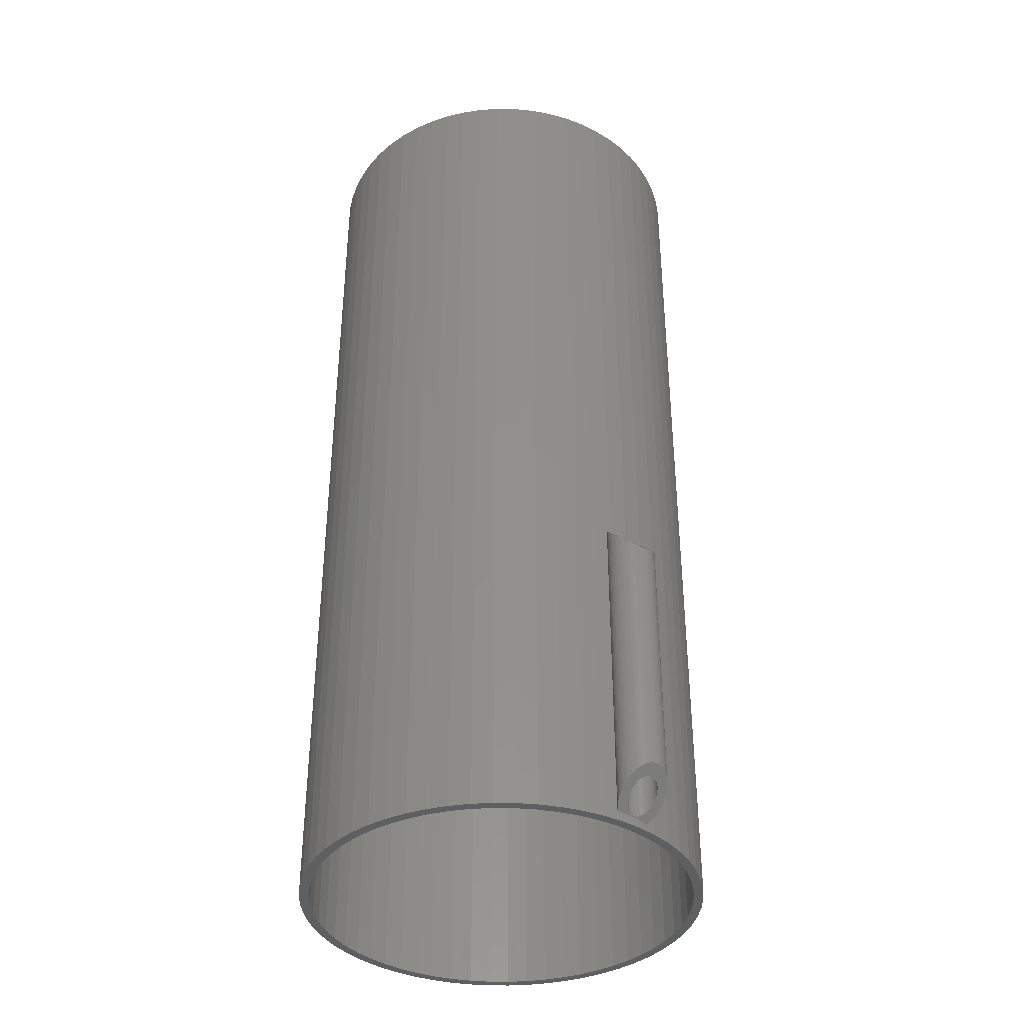
<metadata>
{"format":"stl","ext":"stl","renderer":"f3d","projection":"perspective","resolution":1024,"background":"white","views":[{"elev":-37.7,"azim":55.9,"up":"+Z"}]}
</metadata>
<code>
# stl→obj: 460 verts, 924 faces
v 22.76 3.986 2.762
v 22.66 2.992 2.657
v 22.5 3 2.501
v 23.61 2.504 3.615
v 24.36 3.173 4.359
v 24.52 2.969 4.523
v 24.17 3.358 4.174
v 22.81 2.967 2.812
v 22.96 2.927 2.964
v 23.11 2.87 3.111
v 23.25 2.799 3.251
v 23.71 2.382 3.714
v 24.67 2.75 4.666
v 23.38 2.714 3.382
v 23.5 2.615 3.504
v 23.8 2.25 3.8
v 24.78 2.517 4.785
v 23.87 2.11 3.871
v 24.88 2.273 4.879
v 23.93 1.964 3.927
v 24.95 2.02 4.946
v 23.97 1.812 3.968
v 24.99 1.761 4.987
v 23.99 1.657 3.993
v 25 1.5 5.001
v 24 1.5 4.001
v 23.99 1.343 3.993
v 24.99 1.239 4.987
v 23.97 1.188 3.968
v 24.95 0.9802 4.946
v 23.93 1.036 3.927
v 24.88 0.7275 4.879
v 23.87 0.8899 3.871
v 24.78 0.4832 4.785
v 23.8 0.75 3.8
v 24.67 0.25 4.666
v 23.71 0.6183 3.714
v 24.52 0.03055 4.523
v 23.61 0.4963 3.615
v 24.36 -0.1728 4.359
v 23.5 0.3853 3.504
v 24.17 -0.3578 4.174
v 23.38 0.2865 3.382
v 23.97 -0.5225 3.97
v 23.25 0.201 3.251
v 23.75 -0.6651 3.751
v 23.11 0.1297 3.111
v 23.52 -0.7839 3.518
v 22.96 0.07343 2.964
v 23.27 -0.8776 3.273
v 22.81 0.03279 2.812
v 23.02 -0.9454 3.02
v 22.66 0.008224 2.657
v 21.03 -0.5225 1.031
v 21 0 1
v 21.25 -0.6651 1.25
v 20.98 -0.4775 0.9752
v 22.76 -0.9863 2.762
v 21.48 -0.7839 1.483
v 22.5 0 2.501
v 22.5 -1 2.501
v 21.73 -0.8776 1.728
v 22.24 -0.9863 2.239
v 21.98 -0.9454 1.981
v 22.5 4 2.501
v 23.02 3.945 3.02
v 22.24 3.986 2.239
v 23.27 3.878 3.273
v 22.34 2.992 2.344
v 23.52 3.784 3.518
v 21.98 3.945 1.981
v 23.75 3.665 3.751
v 22.19 2.967 2.189
v 23.97 3.523 3.97
v 21.73 3.878 1.728
v 22.04 2.927 2.037
v 21.48 3.784 1.483
v 21.89 2.87 1.89
v 21.25 3.665 1.25
v 21.75 2.799 1.75
v 21.03 3.523 1.031
v 21.62 2.714 1.619
v 20.83 3.358 0.8273
v 21.5 2.615 1.497
v 20.72 3.249 0.7182
v 21.39 2.504 1.386
v 21.29 2.382 1.287
v 20.88 2.195 0.8851
v 21.2 2.25 1.201
v 21.13 2.11 1.13
v 21.07 1.964 1.074
v 21.03 1.812 1.033
v 21.01 1.657 1.008
v 21 1.5 1
v 21.01 1.343 1.008
v 21.03 1.188 1.033
v 21.07 1.036 1.074
v 21.13 0.8899 1.13
v 21.2 0.75 1.201
v 21.29 0.6183 1.287
v 21.39 0.4963 1.386
v 21.5 0.3853 1.497
v 21.62 0.2865 1.619
v 21.75 0.201 1.75
v 21.89 0.1297 1.89
v 22.04 0.07343 2.037
v 22.19 0.03279 2.189
v 22.34 0.008224 2.344
v 22.5 3 33.5
v 22.5 4 33.5
v 22.24 3.986 33.76
v 22.34 2.992 33.66
v 21.98 3.945 34.02
v 22.76 3.986 33.24
v 22.19 2.967 33.81
v 21.73 3.878 34.27
v 22.66 2.992 33.34
v 22.04 2.927 33.96
v 21.48 3.784 34.52
v 23.02 3.945 32.98
v 21.89 2.87 34.11
v 21.25 3.665 34.75
v 22.81 2.967 33.19
v 21.75 2.799 34.25
v 21.03 3.523 34.97
v 23.27 3.878 32.73
v 21.62 2.714 34.38
v 21 3.498 35
v 22.96 2.927 33.04
v 23.52 3.784 32.48
v 23.11 2.87 32.89
v 21.5 2.615 34.5
v 21.39 2.504 34.61
v 21.29 2.382 34.71
v 21.2 2.25 34.8
v 21.13 2.11 34.87
v 21.07 1.964 34.93
v 21.03 1.812 34.97
v 21.01 1.657 34.99
v 21 1.5 35
v 21 0.003823 35
v 21.01 1.343 34.99
v 21.03 1.188 34.97
v 21.07 1.036 34.93
v 21.13 0.8899 34.87
v 21.2 0.75 34.8
v 21.29 0.6183 34.71
v 21.39 0.4963 34.61
v 21.5 0.3853 34.5
v 21.62 0.2865 34.38
v 21 0 35
v 21 -0.003823 35
v 21.75 0.201 34.25
v 21.25 -0.6651 34.75
v 21.89 0.1297 34.11
v 21.48 -0.7839 34.52
v 22.04 0.07343 33.96
v 21.73 -0.8776 34.27
v 22.19 0.03279 33.81
v 23.75 3.665 32.25
v 23.25 2.799 32.75
v 23.97 3.523 32.03
v 23.38 2.714 32.62
v 24.17 3.358 31.83
v 23.5 2.615 32.5
v 24.36 3.173 31.64
v 23.61 2.504 32.38
v 24.52 2.969 31.48
v 23.71 2.382 32.29
v 24.67 2.75 31.33
v 23.8 2.25 32.2
v 24.78 2.517 31.22
v 23.87 2.11 32.13
v 24.88 2.273 31.12
v 23.93 1.964 32.07
v 24.95 2.02 31.05
v 23.97 1.812 32.03
v 24.99 1.761 31.01
v 23.99 1.657 32.01
v 24 1.5 32
v 25 1.5 31
v 23.99 1.343 32.01
v 24.99 1.239 31.01
v 23.97 1.188 32.03
v 24.95 0.9802 31.05
v 23.93 1.036 32.07
v 24.88 0.7275 31.12
v 23.87 0.8899 32.13
v 24.78 0.4832 31.22
v 23.8 0.75 32.2
v 24.67 0.25 31.33
v 23.71 0.6183 32.29
v 24.52 0.03055 31.48
v 23.61 0.4963 32.38
v 24.36 -0.1728 31.64
v 23.5 0.3853 32.5
v 24.17 -0.3578 31.83
v 23.38 0.2865 32.62
v 23.97 -0.5225 32.03
v 23.25 0.201 32.75
v 23.75 -0.6651 32.25
v 23.11 0.1297 32.89
v 23.52 -0.7839 32.48
v 22.96 0.07343 33.04
v 23.27 -0.8776 32.73
v 22.81 0.03279 33.19
v 23.02 -0.9454 32.98
v 22.66 0.008224 33.34
v 22.76 -0.9863 33.24
v 22.5 0 33.5
v 21.98 -0.9454 34.02
v 21.03 -0.5225 34.97
v 21 -0.4976 35
v 22.34 0.008224 33.66
v 22.24 -0.9863 33.76
v 22.5 -1 33.5
v 20.88 2.195 35
v 20.83 3.358 35
v 20.72 3.249 35
v 20.98 -0.4775 35
v 20 0 0
v 21 0 0
v 20.88 -2.195 0
v 19.89 -2.091 0
v 20.54 -4.366 0
v 20.88 2.195 0
v 19.89 2.091 0
v 19.56 -4.158 0
v 19.97 -6.489 0
v 19.02 -6.18 0
v 19.18 -8.541 0
v 18.27 -8.135 0
v 18.19 -10.5 0
v 17.32 -10 0
v 16.99 -12.34 0
v 16.18 -11.76 0
v 15.61 -14.05 0
v 14.86 -13.38 0
v 14.05 -15.61 0
v 13.38 -14.86 0
v 12.34 -16.99 0
v 11.76 -16.18 0
v 10.5 -18.19 0
v 10 -17.32 0
v 8.541 -19.18 0
v 8.135 -18.27 0
v 6.489 -19.97 0
v 6.18 -19.02 0
v 4.366 -20.54 0
v 4.158 -19.56 0
v 2.195 -20.88 0
v 2.091 -19.89 0
v 0 -21 0
v 0 -20 0
v -2.091 -19.89 0
v -2.195 -20.88 0
v -4.158 -19.56 0
v -4.366 -20.54 0
v -6.18 -19.02 0
v -6.489 -19.97 0
v -8.135 -18.27 0
v -8.541 -19.18 0
v -10 -17.32 0
v -10.5 -18.19 0
v -11.76 -16.18 0
v -12.34 -16.99 0
v -13.38 -14.86 0
v -14.05 -15.61 0
v -14.86 -13.38 0
v -15.61 -14.05 0
v -16.18 -11.76 0
v -16.99 -12.34 0
v -17.32 -10 0
v -18.19 -10.5 0
v -18.27 -8.135 0
v -19.18 -8.541 0
v -19.02 -6.18 0
v -19.97 -6.489 0
v -19.56 -4.158 0
v -20.54 -4.366 0
v -19.89 -2.091 0
v -20.88 -2.195 0
v 20.54 4.366 0
v 19.56 4.158 0
v 19.97 6.489 0
v 19.02 6.18 0
v 19.18 8.541 0
v 18.27 8.135 0
v 18.19 10.5 0
v 17.32 10 0
v 16.99 12.34 0
v 16.18 11.76 0
v 15.61 14.05 0
v 14.86 13.38 0
v 14.05 15.61 0
v 13.38 14.86 0
v 12.34 16.99 0
v 11.76 16.18 0
v 10.5 18.19 0
v 10 17.32 0
v 8.541 19.18 0
v 8.135 18.27 0
v 6.489 19.97 0
v 6.18 19.02 0
v 4.366 20.54 0
v 4.158 19.56 0
v 2.195 20.88 0
v 2.091 19.89 0
v 0 20 0
v 0 21 0
v -2.091 19.89 0
v -2.195 20.88 0
v -4.158 19.56 0
v -4.366 20.54 0
v -6.18 19.02 0
v -6.489 19.97 0
v -8.135 18.27 0
v -8.541 19.18 0
v -10 17.32 0
v -10.5 18.19 0
v -11.76 16.18 0
v -12.34 16.99 0
v -13.38 14.86 0
v -14.05 15.61 0
v -14.86 13.38 0
v -15.61 14.05 0
v -16.18 11.76 0
v -16.99 12.34 0
v -17.32 10 0
v -18.19 10.5 0
v -18.27 8.135 0
v -19.18 8.541 0
v -19.02 6.18 0
v -19.97 6.489 0
v -19.56 4.158 0
v -20.54 4.366 0
v -19.89 2.091 0
v -20.88 2.195 0
v -20 0 0
v -21 0 0
v 20 0 100
v 21 0 100
v 20.88 2.195 100
v 19.89 2.091 100
v 20.54 4.366 100
v 20.88 -2.195 100
v 19.89 -2.091 100
v 19.56 4.158 100
v 19.97 6.489 100
v 19.02 6.18 100
v 19.18 8.541 100
v 18.27 8.135 100
v 18.19 10.5 100
v 17.32 10 100
v 16.99 12.34 100
v 16.18 11.76 100
v 15.61 14.05 100
v 14.86 13.38 100
v 14.05 15.61 100
v 13.38 14.86 100
v 12.34 16.99 100
v 11.76 16.18 100
v 10.5 18.19 100
v 10 17.32 100
v 8.541 19.18 100
v 8.135 18.27 100
v 6.489 19.97 100
v 6.18 19.02 100
v 4.366 20.54 100
v 4.158 19.56 100
v 2.195 20.88 100
v 2.091 19.89 100
v 0 21 100
v 0 20 100
v -2.091 19.89 100
v -2.195 20.88 100
v -4.158 19.56 100
v -4.366 20.54 100
v -6.18 19.02 100
v -6.489 19.97 100
v -8.135 18.27 100
v -8.541 19.18 100
v -10 17.32 100
v -10.5 18.19 100
v -11.76 16.18 100
v -12.34 16.99 100
v -13.38 14.86 100
v -14.05 15.61 100
v -14.86 13.38 100
v -15.61 14.05 100
v -16.18 11.76 100
v -16.99 12.34 100
v -17.32 10 100
v -18.19 10.5 100
v -18.27 8.135 100
v -19.18 8.541 100
v -19.02 6.18 100
v -19.97 6.489 100
v -19.56 4.158 100
v -20.54 4.366 100
v -19.89 2.091 100
v -20.88 2.195 100
v 20.54 -4.366 100
v 19.56 -4.158 100
v 19.97 -6.489 100
v 19.02 -6.18 100
v 19.18 -8.541 100
v 18.27 -8.135 100
v 18.19 -10.5 100
v 17.32 -10 100
v 16.99 -12.34 100
v 16.18 -11.76 100
v 15.61 -14.05 100
v 14.86 -13.38 100
v 14.05 -15.61 100
v 13.38 -14.86 100
v 12.34 -16.99 100
v 11.76 -16.18 100
v 10.5 -18.19 100
v 10 -17.32 100
v 8.541 -19.18 100
v 8.135 -18.27 100
v 6.489 -19.97 100
v 6.18 -19.02 100
v 4.366 -20.54 100
v 4.158 -19.56 100
v 2.195 -20.88 100
v 2.091 -19.89 100
v 0 -20 100
v 0 -21 100
v -2.091 -19.89 100
v -2.195 -20.88 100
v -4.158 -19.56 100
v -4.366 -20.54 100
v -6.18 -19.02 100
v -6.489 -19.97 100
v -8.135 -18.27 100
v -8.541 -19.18 100
v -10 -17.32 100
v -10.5 -18.19 100
v -11.76 -16.18 100
v -12.34 -16.99 100
v -13.38 -14.86 100
v -14.05 -15.61 100
v -14.86 -13.38 100
v -15.61 -14.05 100
v -16.18 -11.76 100
v -16.99 -12.34 100
v -17.32 -10 100
v -18.19 -10.5 100
v -18.27 -8.135 100
v -19.18 -8.541 100
v -19.02 -6.18 100
v -19.97 -6.489 100
v -19.56 -4.158 100
v -20.54 -4.366 100
v -19.89 -2.091 100
v -20.88 -2.195 100
v -20 0 100
v -21 0 100
f 1 2 3
f 4 5 6
f 7 8 2
f 7 9 8
f 7 10 9
f 7 11 10
f 12 6 13
f 7 14 11
f 7 15 14
f 16 13 17
f 5 4 15
f 6 12 4
f 18 17 19
f 13 16 12
f 17 18 16
f 20 19 21
f 19 20 18
f 21 22 20
f 23 22 21
f 23 24 22
f 25 24 23
f 25 26 24
f 25 27 26
f 28 27 25
f 28 29 27
f 30 29 28
f 29 30 31
f 32 31 30
f 31 32 33
f 34 33 32
f 33 34 35
f 36 35 34
f 35 36 37
f 38 37 36
f 37 38 39
f 40 39 38
f 39 40 41
f 42 41 40
f 41 42 43
f 44 43 42
f 43 44 45
f 46 45 44
f 45 46 47
f 48 47 46
f 47 48 49
f 50 49 48
f 49 50 51
f 52 51 50
f 51 52 53
f 54 55 56
f 55 54 57
f 58 53 52
f 55 59 56
f 53 58 60
f 60 59 55
f 61 60 58
f 59 60 62
f 63 60 61
f 62 60 64
f 64 60 63
f 3 65 1
f 2 1 66
f 65 3 67
f 2 66 68
f 69 67 3
f 2 68 70
f 67 69 71
f 2 70 72
f 73 71 69
f 2 72 74
f 71 73 75
f 2 74 7
f 76 75 73
f 75 76 77
f 15 7 5
f 78 77 76
f 77 78 79
f 80 79 78
f 79 80 81
f 82 81 80
f 81 82 83
f 84 83 82
f 83 84 85
f 86 85 84
f 87 85 86
f 88 87 89
f 87 88 85
f 90 88 89
f 91 88 90
f 92 88 91
f 93 88 92
f 94 88 93
f 95 88 94
f 95 55 88
f 96 55 95
f 97 55 96
f 98 55 97
f 99 55 98
f 100 55 99
f 101 55 100
f 102 55 101
f 103 55 102
f 104 55 103
f 105 55 104
f 106 55 105
f 107 55 106
f 108 55 107
f 55 108 60
f 109 110 111
f 112 111 113
f 110 109 114
f 115 113 116
f 117 114 109
f 118 116 119
f 114 117 120
f 121 119 122
f 123 120 117
f 124 122 125
f 120 123 126
f 127 125 128
f 129 126 123
f 126 129 130
f 131 130 129
f 111 112 109
f 113 115 112
f 116 118 115
f 119 121 118
f 122 124 121
f 125 127 124
f 128 132 127
f 128 133 132
f 128 134 133
f 128 135 134
f 128 136 135
f 128 137 136
f 128 138 137
f 128 139 138
f 128 140 139
f 141 140 128
f 141 142 140
f 141 143 142
f 141 144 143
f 141 145 144
f 141 146 145
f 141 147 146
f 141 148 147
f 141 149 148
f 141 150 149
f 151 150 141
f 152 150 151
f 150 152 153
f 154 153 152
f 153 154 155
f 156 155 154
f 155 156 157
f 157 158 159
f 130 131 160
f 161 160 131
f 160 161 162
f 163 162 161
f 162 163 164
f 165 164 163
f 164 165 166
f 167 166 165
f 166 167 168
f 169 168 167
f 168 169 170
f 171 170 169
f 170 171 172
f 173 172 171
f 172 173 174
f 175 174 173
f 174 175 176
f 177 176 175
f 177 178 176
f 179 178 177
f 180 178 179
f 180 181 178
f 182 181 180
f 182 183 181
f 184 183 182
f 185 184 186
f 184 185 183
f 187 186 188
f 189 188 190
f 186 187 185
f 191 190 192
f 193 192 194
f 188 189 187
f 195 194 196
f 197 196 198
f 190 191 189
f 199 198 200
f 201 200 202
f 203 202 204
f 205 204 206
f 192 193 191
f 207 206 208
f 209 208 210
f 194 195 193
f 211 159 158
f 196 197 195
f 212 152 213
f 152 212 154
f 198 199 197
f 158 157 156
f 200 201 199
f 159 211 214
f 202 203 201
f 215 214 211
f 204 205 203
f 214 215 210
f 206 207 205
f 210 215 216
f 208 209 207
f 210 216 209
f 128 217 141
f 218 217 128
f 217 218 219
f 213 152 220
f 209 52 207
f 52 209 58
f 207 50 205
f 50 207 52
f 205 48 203
f 48 205 50
f 203 46 201
f 46 203 48
f 201 44 199
f 44 201 46
f 199 42 197
f 42 199 44
f 197 40 195
f 40 197 42
f 195 38 193
f 38 195 40
f 193 36 191
f 36 193 38
f 191 34 189
f 34 191 36
f 189 32 187
f 32 189 34
f 187 30 185
f 30 187 32
f 185 28 183
f 28 185 30
f 183 25 181
f 25 183 28
f 181 23 178
f 23 181 25
f 178 21 176
f 21 178 23
f 176 19 174
f 19 176 21
f 174 17 172
f 17 174 19
f 172 13 170
f 13 172 17
f 170 6 168
f 6 170 13
f 168 5 166
f 5 168 6
f 166 7 164
f 7 166 5
f 7 162 164
f 162 7 74
f 74 160 162
f 160 74 72
f 72 130 160
f 130 72 70
f 70 126 130
f 126 70 68
f 68 120 126
f 120 68 66
f 66 114 120
f 114 66 1
f 1 110 114
f 110 1 65
f 65 111 110
f 111 65 67
f 67 113 111
f 113 67 71
f 71 116 113
f 116 71 75
f 75 119 116
f 119 75 77
f 77 122 119
f 122 77 79
f 79 125 122
f 125 79 81
f 125 218 128
f 81 218 125
f 218 81 83
f 83 219 218
f 219 83 85
f 220 212 213
f 220 54 212
f 54 220 57
f 212 56 154
f 56 212 54
f 154 59 156
f 59 154 56
f 156 62 158
f 62 156 59
f 158 64 211
f 64 158 62
f 211 63 215
f 63 211 64
f 215 61 216
f 61 215 63
f 216 58 209
f 58 216 61
f 108 159 214
f 159 108 107
f 107 157 159
f 157 107 106
f 106 155 157
f 155 106 105
f 105 153 155
f 153 105 104
f 104 150 153
f 150 104 103
f 103 149 150
f 149 103 102
f 149 101 148
f 101 149 102
f 148 100 147
f 100 148 101
f 147 99 146
f 99 147 100
f 146 98 145
f 98 146 99
f 145 97 144
f 97 145 98
f 144 96 143
f 96 144 97
f 143 95 142
f 95 143 96
f 142 94 140
f 94 142 95
f 140 93 139
f 93 140 94
f 139 92 138
f 92 139 93
f 138 91 137
f 91 138 92
f 137 90 136
f 90 137 91
f 136 89 135
f 89 136 90
f 135 87 134
f 87 135 89
f 134 86 133
f 86 134 87
f 133 84 132
f 84 133 86
f 132 82 127
f 82 132 84
f 127 80 124
f 80 127 82
f 124 78 121
f 78 124 80
f 121 76 118
f 76 121 78
f 118 73 115
f 73 118 76
f 115 69 112
f 69 115 73
f 112 3 109
f 3 112 69
f 109 2 117
f 2 109 3
f 117 8 123
f 8 117 2
f 123 9 129
f 9 123 8
f 129 10 131
f 10 129 9
f 131 11 161
f 11 131 10
f 161 14 163
f 14 161 11
f 163 15 165
f 15 163 14
f 4 165 15
f 165 4 167
f 12 167 4
f 167 12 169
f 16 169 12
f 169 16 171
f 18 171 16
f 171 18 173
f 20 173 18
f 173 20 175
f 22 175 20
f 175 22 177
f 24 177 22
f 177 24 179
f 26 179 24
f 179 26 180
f 27 180 26
f 180 27 182
f 29 182 27
f 182 29 184
f 31 184 29
f 184 31 186
f 33 186 31
f 186 33 188
f 35 188 33
f 188 35 190
f 37 190 35
f 190 37 192
f 39 192 37
f 192 39 194
f 41 194 39
f 194 41 196
f 41 198 196
f 198 41 43
f 43 200 198
f 200 43 45
f 45 202 200
f 202 45 47
f 47 204 202
f 204 47 49
f 49 206 204
f 206 49 51
f 51 208 206
f 208 51 53
f 53 210 208
f 210 53 60
f 60 214 210
f 214 60 108
f 221 222 223
f 224 223 225
f 222 221 226
f 227 226 221
f 228 225 229
f 223 224 221
f 225 228 224
f 230 229 231
f 229 230 228
f 231 232 230
f 233 232 231
f 233 234 232
f 235 234 233
f 235 236 234
f 237 236 235
f 237 238 236
f 239 238 237
f 239 240 238
f 241 240 239
f 241 242 240
f 243 242 241
f 243 244 242
f 245 244 243
f 245 246 244
f 247 246 245
f 247 248 246
f 249 248 247
f 249 250 248
f 251 250 249
f 251 252 250
f 253 252 251
f 253 254 252
f 253 255 254
f 256 255 253
f 256 257 255
f 258 257 256
f 258 259 257
f 260 259 258
f 260 261 259
f 262 261 260
f 262 263 261
f 264 263 262
f 264 265 263
f 266 265 264
f 266 267 265
f 268 267 266
f 268 269 267
f 270 269 268
f 270 271 269
f 272 271 270
f 272 273 271
f 274 273 272
f 274 275 273
f 276 275 274
f 275 276 277
f 278 277 276
f 277 278 279
f 280 279 278
f 279 280 281
f 282 281 280
f 226 227 283
f 284 283 227
f 283 284 285
f 286 285 284
f 285 286 287
f 288 287 286
f 288 289 287
f 290 289 288
f 290 291 289
f 292 291 290
f 292 293 291
f 294 293 292
f 294 295 293
f 296 295 294
f 296 297 295
f 298 297 296
f 298 299 297
f 300 299 298
f 300 301 299
f 302 301 300
f 302 303 301
f 304 303 302
f 304 305 303
f 306 305 304
f 306 307 305
f 308 307 306
f 309 307 308
f 309 310 307
f 311 310 309
f 311 312 310
f 313 312 311
f 313 314 312
f 315 314 313
f 315 316 314
f 317 316 315
f 317 318 316
f 319 318 317
f 319 320 318
f 321 320 319
f 321 322 320
f 323 322 321
f 323 324 322
f 325 324 323
f 325 326 324
f 327 326 325
f 327 328 326
f 329 328 327
f 329 330 328
f 331 330 329
f 332 331 333
f 331 332 330
f 334 333 335
f 336 335 337
f 333 334 332
f 338 337 339
f 281 282 339
f 335 336 334
f 340 339 282
f 337 338 336
f 339 340 338
f 341 342 343
f 344 343 345
f 342 341 346
f 347 346 341
f 348 345 349
f 343 344 341
f 345 348 344
f 350 349 351
f 349 350 348
f 351 352 350
f 353 352 351
f 353 354 352
f 355 354 353
f 355 356 354
f 357 356 355
f 357 358 356
f 359 358 357
f 359 360 358
f 361 360 359
f 361 362 360
f 363 362 361
f 363 364 362
f 365 364 363
f 365 366 364
f 367 366 365
f 367 368 366
f 369 368 367
f 369 370 368
f 371 370 369
f 371 372 370
f 373 372 371
f 373 374 372
f 373 375 374
f 376 375 373
f 376 377 375
f 378 377 376
f 378 379 377
f 380 379 378
f 380 381 379
f 382 381 380
f 382 383 381
f 384 383 382
f 384 385 383
f 386 385 384
f 386 387 385
f 388 387 386
f 388 389 387
f 390 389 388
f 390 391 389
f 392 391 390
f 392 393 391
f 394 393 392
f 394 395 393
f 396 395 394
f 395 396 397
f 398 397 396
f 397 398 399
f 400 399 398
f 399 400 401
f 402 401 400
f 346 347 403
f 404 403 347
f 403 404 405
f 406 405 404
f 405 406 407
f 408 407 406
f 408 409 407
f 410 409 408
f 410 411 409
f 412 411 410
f 412 413 411
f 414 413 412
f 414 415 413
f 416 415 414
f 416 417 415
f 418 417 416
f 418 419 417
f 420 419 418
f 420 421 419
f 422 421 420
f 422 423 421
f 424 423 422
f 424 425 423
f 426 425 424
f 426 427 425
f 428 427 426
f 429 427 428
f 429 430 427
f 431 430 429
f 431 432 430
f 433 432 431
f 433 434 432
f 435 434 433
f 435 436 434
f 437 436 435
f 437 438 436
f 439 438 437
f 439 440 438
f 441 440 439
f 441 442 440
f 443 442 441
f 443 444 442
f 445 444 443
f 445 446 444
f 447 446 445
f 447 448 446
f 449 448 447
f 449 450 448
f 451 450 449
f 452 451 453
f 451 452 450
f 454 453 455
f 456 455 457
f 453 454 452
f 458 457 459
f 401 402 459
f 455 456 454
f 460 459 402
f 457 458 456
f 459 460 458
f 251 425 427
f 425 251 249
f 249 423 425
f 423 249 247
f 247 421 423
f 421 247 245
f 245 419 421
f 419 245 243
f 243 417 419
f 417 243 241
f 241 415 417
f 415 241 239
f 415 237 413
f 237 415 239
f 413 235 411
f 235 413 237
f 411 233 409
f 233 411 235
f 409 231 407
f 231 409 233
f 407 229 405
f 229 407 231
f 405 225 403
f 225 405 229
f 403 223 346
f 223 403 225
f 342 152 151
f 342 220 152
f 223 220 346
f 346 220 342
f 57 222 55
f 57 223 222
f 220 223 57
f 222 88 55
f 88 222 226
f 343 141 217
f 342 141 343
f 141 342 151
f 345 219 283
f 343 219 345
f 219 343 217
f 85 283 219
f 226 85 88
f 85 226 283
f 345 285 349
f 285 345 283
f 349 287 351
f 287 349 285
f 351 289 353
f 289 351 287
f 353 291 355
f 291 353 289
f 355 293 357
f 293 355 291
f 357 295 359
f 295 357 293
f 295 361 359
f 361 295 297
f 297 363 361
f 363 297 299
f 299 365 363
f 365 299 301
f 301 367 365
f 367 301 303
f 303 369 367
f 369 303 305
f 305 371 369
f 371 305 307
f 307 373 371
f 373 307 310
f 310 376 373
f 376 310 312
f 312 378 376
f 378 312 314
f 314 380 378
f 380 314 316
f 316 382 380
f 382 316 318
f 318 384 382
f 384 318 320
f 320 386 384
f 386 320 322
f 322 388 386
f 388 322 324
f 326 388 324
f 388 326 390
f 328 390 326
f 390 328 392
f 330 392 328
f 392 330 394
f 332 394 330
f 394 332 396
f 334 396 332
f 396 334 398
f 336 398 334
f 398 336 400
f 338 400 336
f 400 338 402
f 340 402 338
f 402 340 460
f 282 460 340
f 460 282 458
f 280 458 282
f 458 280 456
f 278 456 280
f 456 278 454
f 276 454 278
f 454 276 452
f 274 452 276
f 452 274 450
f 272 450 274
f 450 272 448
f 270 448 272
f 448 270 446
f 268 446 270
f 446 268 444
f 268 442 444
f 442 268 266
f 266 440 442
f 440 266 264
f 264 438 440
f 438 264 262
f 262 436 438
f 436 262 260
f 260 434 436
f 434 260 258
f 258 432 434
f 432 258 256
f 256 430 432
f 430 256 253
f 253 427 430
f 427 253 251
f 255 433 431
f 433 255 257
f 257 435 433
f 435 257 259
f 259 437 435
f 437 259 261
f 261 439 437
f 439 261 263
f 263 441 439
f 441 263 265
f 265 443 441
f 443 265 267
f 443 269 445
f 269 443 267
f 445 271 447
f 271 445 269
f 447 273 449
f 273 447 271
f 449 275 451
f 275 449 273
f 451 277 453
f 277 451 275
f 453 279 455
f 279 453 277
f 455 281 457
f 281 455 279
f 457 339 459
f 339 457 281
f 459 337 401
f 337 459 339
f 401 335 399
f 335 401 337
f 399 333 397
f 333 399 335
f 397 331 395
f 331 397 333
f 395 329 393
f 329 395 331
f 393 327 391
f 327 393 329
f 391 325 389
f 325 391 327
f 389 323 387
f 323 389 325
f 323 385 387
f 385 323 321
f 321 383 385
f 383 321 319
f 319 381 383
f 381 319 317
f 317 379 381
f 379 317 315
f 315 377 379
f 377 315 313
f 313 375 377
f 375 313 311
f 311 374 375
f 374 311 309
f 309 372 374
f 372 309 308
f 308 370 372
f 370 308 306
f 306 368 370
f 368 306 304
f 304 366 368
f 366 304 302
f 302 364 366
f 364 302 300
f 300 362 364
f 362 300 298
f 298 360 362
f 360 298 296
f 294 360 296
f 360 294 358
f 292 358 294
f 358 292 356
f 290 356 292
f 356 290 354
f 288 354 290
f 354 288 352
f 286 352 288
f 352 286 350
f 284 350 286
f 350 284 348
f 227 348 284
f 348 227 344
f 221 344 227
f 344 221 341
f 224 341 221
f 341 224 347
f 228 347 224
f 347 228 404
f 230 404 228
f 404 230 406
f 232 406 230
f 406 232 408
f 234 408 232
f 408 234 410
f 236 410 234
f 410 236 412
f 238 412 236
f 412 238 414
f 240 414 238
f 414 240 416
f 240 418 416
f 418 240 242
f 242 420 418
f 420 242 244
f 244 422 420
f 422 244 246
f 246 424 422
f 424 246 248
f 248 426 424
f 426 248 250
f 250 428 426
f 428 250 252
f 252 429 428
f 429 252 254
f 254 431 429
f 431 254 255

</code>
